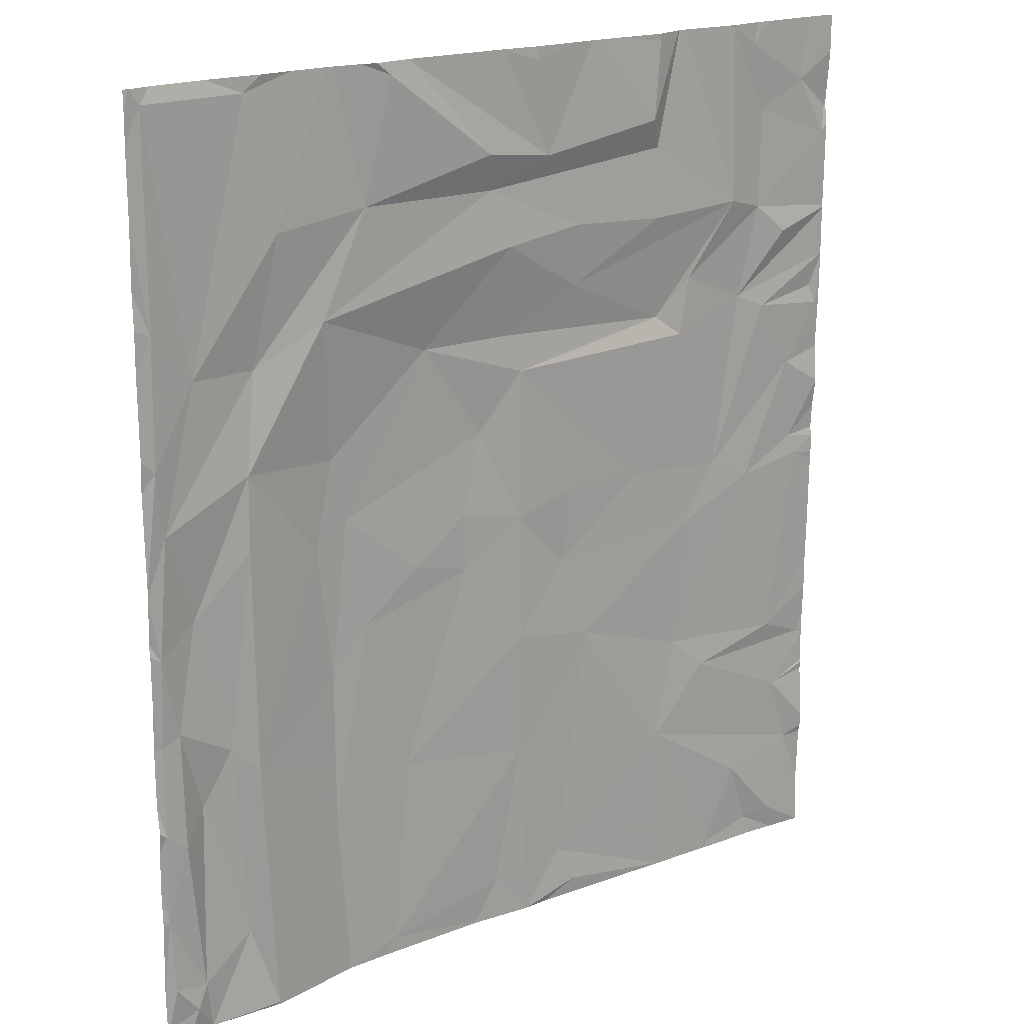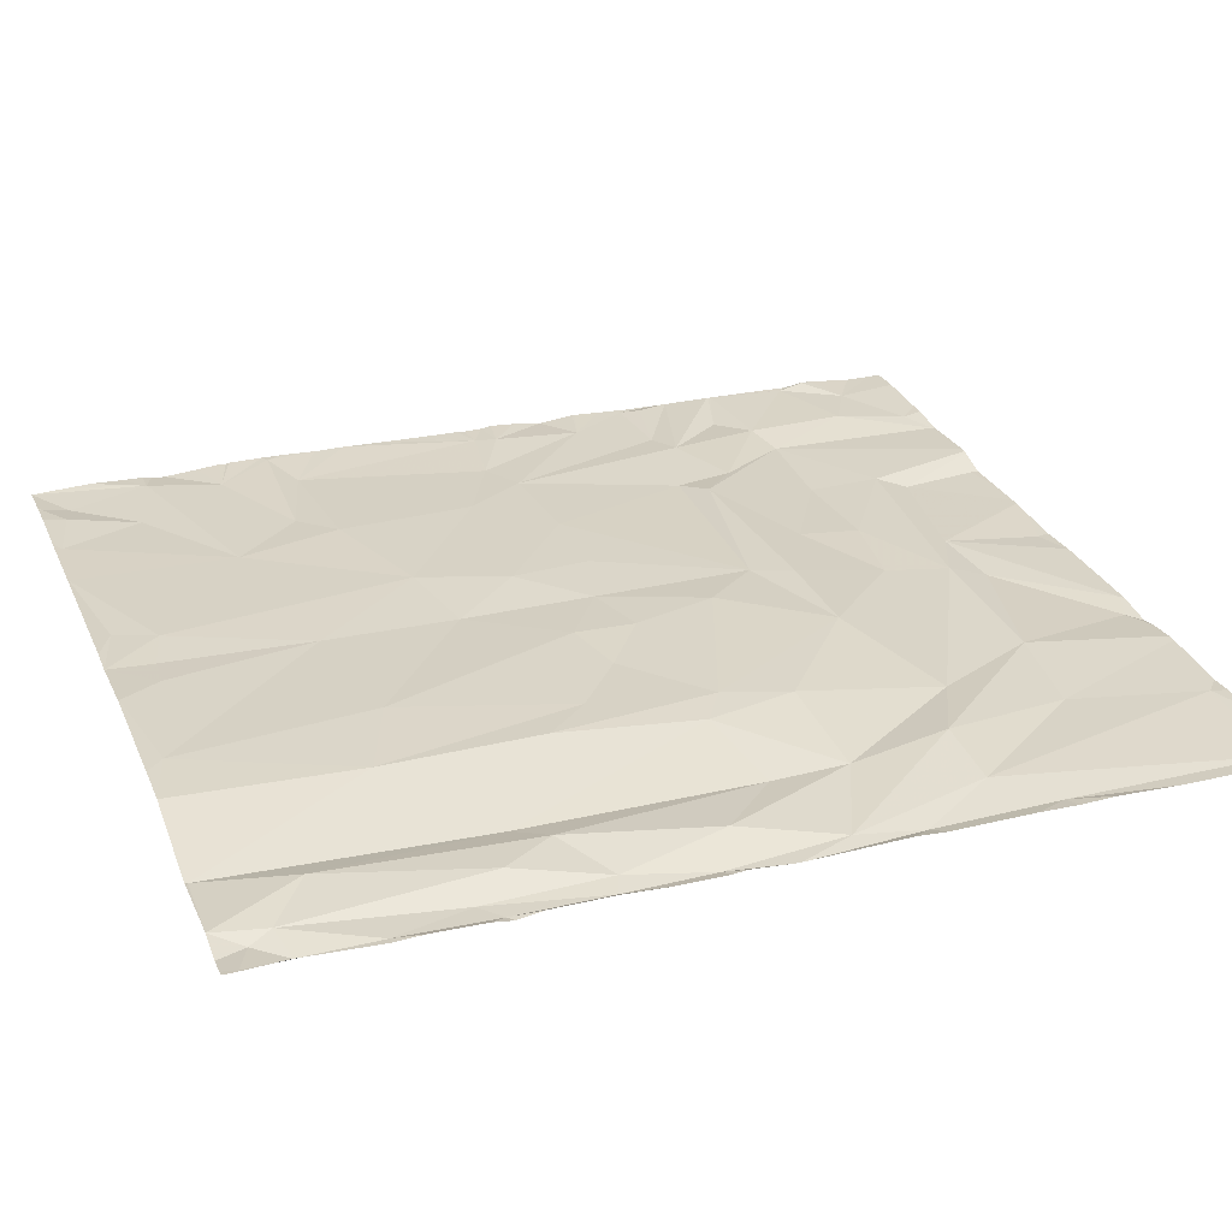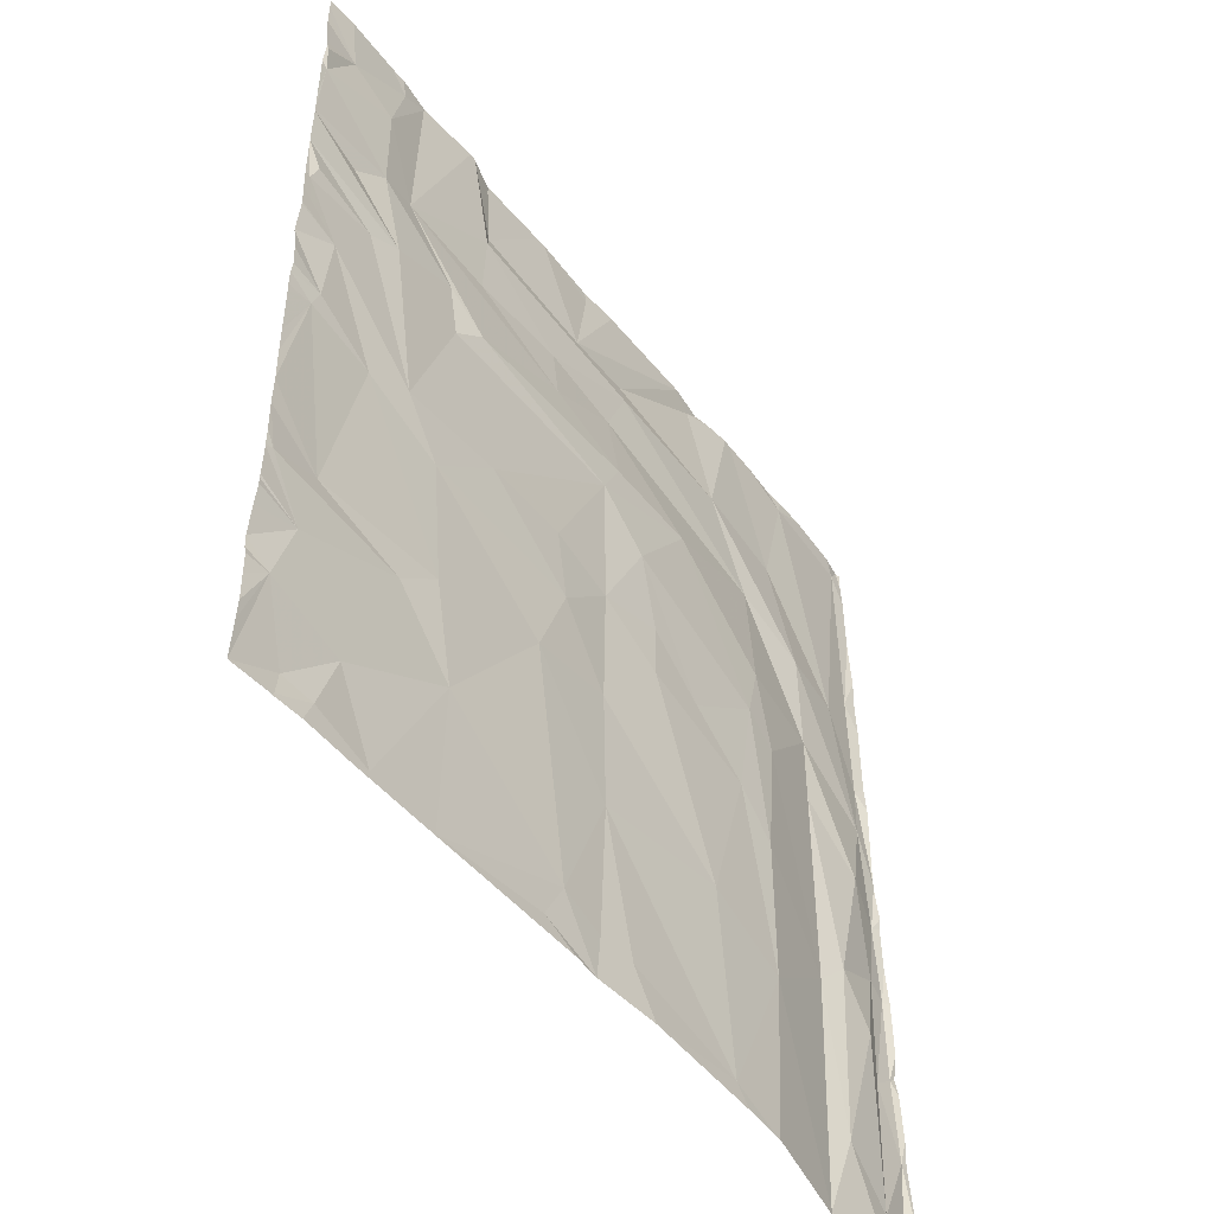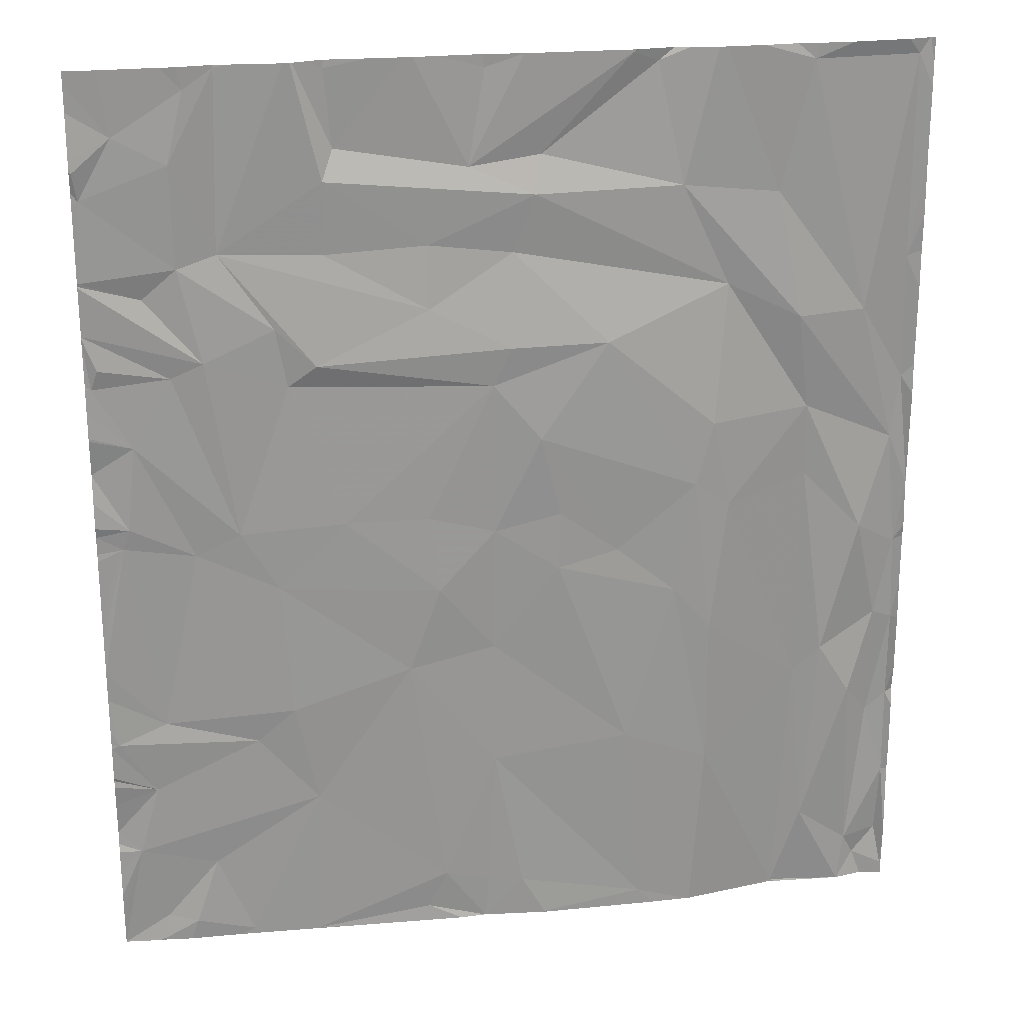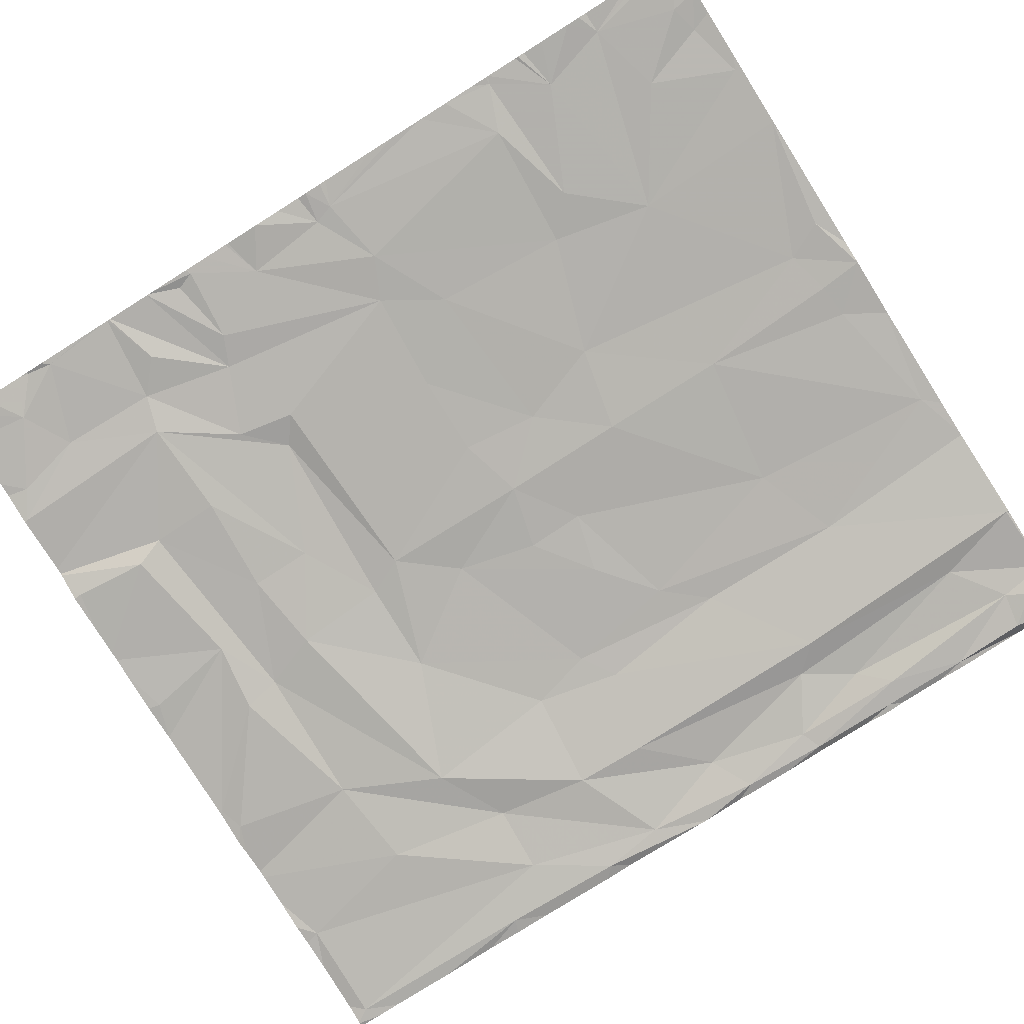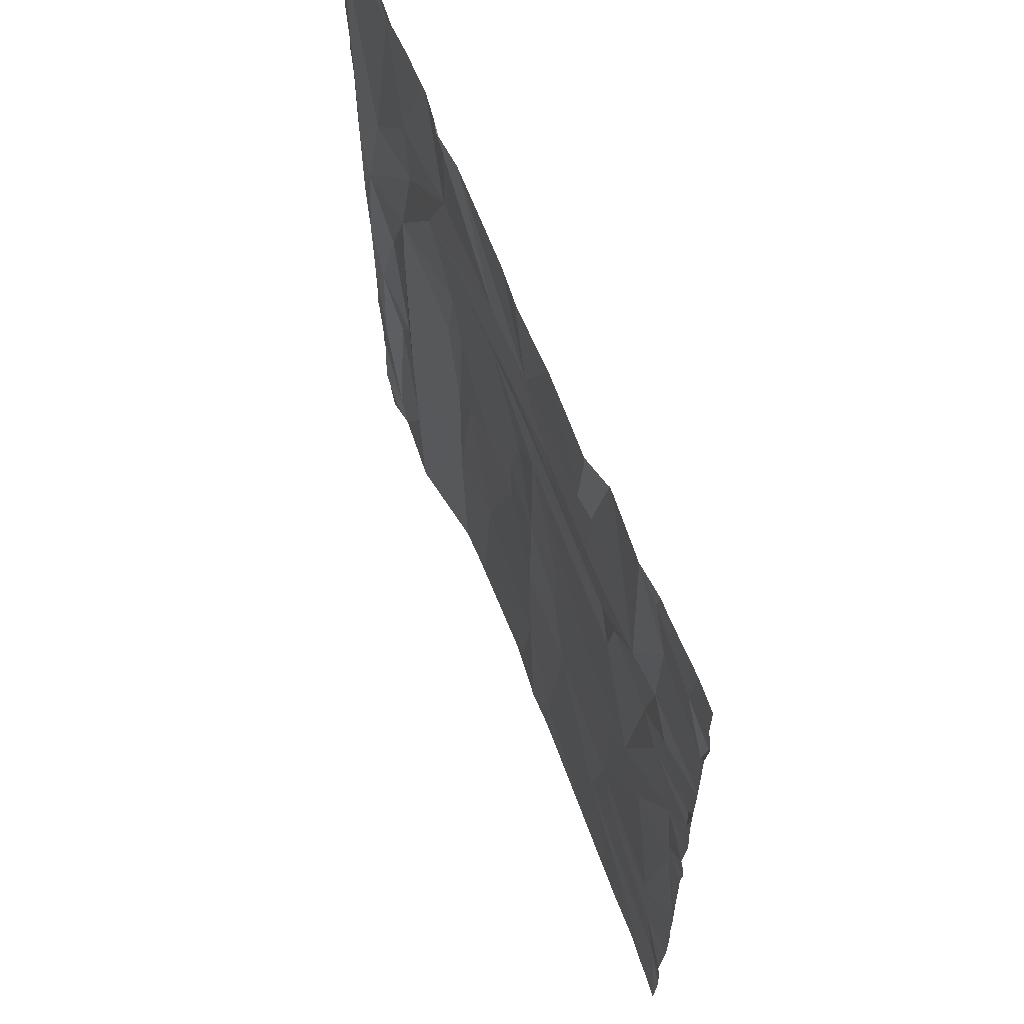
<metadata>
{"format":"obj","ext":"obj","renderer":"f3d","projection":"perspective","resolution":1024,"background":"white","views":[{"elev":19.0,"azim":145.8,"up":"+Y"},{"elev":27.3,"azim":69.5,"up":"+Z"},{"elev":-51.0,"azim":-50.8,"up":"+Y"},{"elev":23.4,"azim":-7.4,"up":"+Y"},{"elev":-78.8,"azim":-57.8,"up":"+Z"},{"elev":65.2,"azim":-109.7,"up":"+Y"}]}
</metadata>
<code>
v -35.08 -0.2843 -1.448
v -36.74 -0.1443 -1.435
v -29.19 -0.2768 -1.456
v -30.65 0.79 -1.533
v -31.75 1.083 -1.461
v -38.17 0.2229 -1.377
v -39 -0.2447 -1.421
v -29.77 0.7239 -1.488
v -26.7 0.112 -1.559
v -23 -0.2448 -2.166
v -40.03 -0.3066 -1.457
v -19.99 0.01641 -2.24
v -38.97 4.107 -1.436
v -40.03 4.278 -1.37
v -40.03 3.731 -1.425
v -39.84 5.458 -1.357
v -40.03 5.372 -1.358
v -39.4 10.69 -1.452
v -40.03 7.445 -1.384
v -38.66 5.923 -1.476
v -39.89 14.77 -1.485
v -40.03 15.89 -1.495
v -40.03 14.84 -1.485
v -39.73 15.24 -1.428
v -40.03 16.02 -1.492
v -39.02 13.27 -1.464
v -40.03 12.63 -1.522
v -39.23 11.2 -1.421
v -37.29 15.29 -1.481
v -40.03 16.07 -1.496
v -38.06 14.94 -1.535
v -40.03 16.07 -1.497
v -37.8 17.57 -1.567
v -40.03 17.35 -1.49
v -38.62 16.86 -1.628
v -39.47 2.376 -1.405
v -40.03 2.929 -1.49
v -40.03 -0.3063 -1.457
v -34.96 3.597 -1.476
v -37.61 1.883 -1.48
v -36.42 5.292 -1.482
v -35.49 6.109 -1.419
v -38.89 0.4016 -1.488
v -40.03 1.127 -1.391
v -40.03 0.6538 -1.411
v -35.73 9.446 -1.477
v -32.58 7.047 -1.479
v -37.69 10.4 -1.52
v -36.62 10.91 -1.476
v -30.48 4.321 -1.558
v -32.22 0.1157 -1.501
v -30.48 7.479 -1.606
v -30.45 10.61 -1.586
v -31.82 9.147 -1.468
v -32.05 11.06 -1.518
v -34.09 11.06 -1.482
v -40.03 11.05 -1.437
v -40.03 10.61 -1.445
v -28.88 9.564 -1.532
v -28.84 11 -1.552
v -40.03 -0.2995 -1.457
v -40.03 -0.3051 -1.457
v -40.03 6.699 -1.393
v -40.03 14.79 -1.479
v -40.03 14.2 -1.456
v -39.99 19.93 -1.433
v -40.03 20.19 -1.452
v -40.03 19.96 -1.439
v -35.34 14.59 -1.586
v -35.6 16.02 -1.581
v -34.66 15.11 -1.469
v -36.86 17.84 -1.729
v -37.85 20.02 -1.548
v -36.73 22.16 -1.752
v -37.44 21.7 -1.649
v -39.88 19.27 -1.518
v -39.08 20.69 -1.558
v -30.48 14.39 -1.593
v -29.32 13 -1.503
v -30.04 15.32 -1.554
v -31.97 16.32 -1.681
v -29.97 17.57 -1.92
v -31.98 17.84 -1.835
v -29.44 18.96 -1.855
v -34.38 19.46 -1.764
v -34.42 17.71 -1.809
v -31 19.64 -1.981
v -34.12 20.17 -1.99
v -30.6 21.92 -2.066
v -34.28 22.03 -1.954
v -29.29 19.86 -2.114
v -27.12 4.78 -1.531
v -25.03 3.963 -1.632
v -25.97 8.764 -1.618
v -25.04 7.685 -1.61
v -25.48 11.56 -1.638
v -27.41 9.94 -1.617
v -24.62 10.99 -1.716
v -22.34 1.857 -2.033
v -21.04 0.9013 -2.2
v -20.76 0.3661 -2.317
v -22.68 6.006 -2.197
v -21.24 5.42 -2.034
v -20.64 4.662 -2.366
v -20.11 2.85 -2.308
v -20.19 1.07 -2.372
v -22.03 6.686 -2.049
v -20.12 5.095 -2.377
v -22.64 11.5 -2.196
v -21.19 10.03 -2.077
v -20.62 7.507 -2.293
v -20.19 9.442 -2.407
v -20.46 12.32 -2.362
v -20.12 7.305 -2.377
v -24.76 16.54 -2.088
v -27.7 15.34 -1.637
v -25.07 13.11 -1.701
v -25.92 19.01 -2.058
v -26.56 21.93 -2.214
v -23.58 18.73 -2.221
v -27.17 22.16 -2.091
v -29.69 22.22 -2.031
v -22.67 13.29 -2.171
v -22.98 15.67 -1.998
v -21.34 15.71 -2.257
v -20.25 13.87 -2.46
v -20.31 16.94 -2.454
v -22.85 21.86 -2.231
v -20.31 21.87 -2.463
v -40.03 21.94 -1.554
v -40.03 5.446 -1.362
v -40.03 4.456 -1.385
v -40.03 5.869 -1.362
v -40.03 8.345 -1.407
v -40.03 4.535 -1.367
v -40.03 9.05 -1.418
v -40.03 19.18 -1.513
v -40.03 19.31 -1.517
v -40.03 17.91 -1.5
v -40.03 19.47 -1.52
v -40.03 13.51 -1.429
v -40.03 12.62 -1.521
v -40.03 13.58 -1.427
v -40.03 11.92 -1.431
v -40.03 17.25 -1.491
v -40.03 17.28 -1.498
v -40.03 2.594 -1.473
v -40.03 2.387 -1.426
v -40.03 1.856 -1.414
v -40.03 9.193 -1.419
v -40.03 10.42 -1.432
v -40.03 11.3 -1.393
v -40.03 21.29 -1.554
v -40.03 21.63 -1.554
v -40.03 22.22 -1.554
v -19.96 4.749 -2.302
v -19.96 5.119 -2.357
v -19.96 5.22 -2.371
v -19.96 1.048 -2.203
v -19.96 10.9 -2.395
v -19.96 17.93 -2.382
v -19.96 9.878 -2.313
v -19.96 2.859 -2.297
v -19.96 3.529 -2.267
v -19.96 0.9886 -2.204
v -19.96 -0.02409 -2.235
v -19.96 8.347 -2.342
v -19.96 7.291 -2.283
v -19.96 11.02 -2.393
v -19.96 19.4 -2.438
v -19.96 22.18 -2.46
v -19.96 11.11 -2.397
v -19.96 0.8674 -2.205
v -19.96 9.587 -2.349
v -19.96 21.65 -2.465
v -19.96 16.14 -2.382
v -19.96 17.08 -2.407
v -19.96 21.06 -2.44
v -19.96 14.16 -2.395
v -19.96 13.42 -2.347
v -19.96 5.854 -2.281
v -34.24 -0.3066 -1.451
v -35.02 -0.3066 -1.448
v -35.18 -0.3066 -1.447
v -35.07 -0.3066 -1.447
v -26.33 -0.3066 -1.568
v -39.17 -0.3066 -1.421
v -39.17 -0.3066 -1.421
v -22.9 -0.3066 -2.149
v -29.22 -0.3066 -1.457
v -19.98 -0.3066 -2.236
v -37.08 -0.3066 -1.431
v -38.97 -0.3066 -1.421
v -38.36 -0.3066 -1.392
v -39.04 -0.3066 -1.423
v -21.2 -0.3066 -2.124
v -21.2 -0.3066 -2.124
v -21.2 -0.3066 -2.124
v -30.75 -0.3066 -1.531
v -30.75 -0.3066 -1.531
v -30.75 -0.3066 -1.531
v -30.74 -0.3066 -1.531
v -23 -0.3066 -2.165
v -29.1 -0.3066 -1.459
v -25.4 -0.3066 -1.626
v -19.96 -0.3066 -2.233
v -31.37 -0.3066 -1.471
v -25.32 -0.3066 -1.63
v -24.63 -0.3066 -1.789
v -30.75 -0.3066 -1.531
v -20.09 -0.3066 -2.249
v -35.09 -0.3066 -1.447
v -20.51 -0.3066 -2.29
v -21.26 -0.3066 -2.125
v -32.25 22.22 -1.963
v -20.06 22.22 -2.485
v -20.06 22.22 -2.485
v -20.02 22.22 -2.475
v -32.48 22.22 -1.964
v -25.16 22.22 -2.114
v -39.28 22.22 -1.546
v -37.54 22.22 -1.627
v -25.84 22.22 -2.167
v -34.62 22.22 -1.851
v -34.97 22.22 -1.739
v -29.69 22.22 -2.031
v -35.02 22.22 -1.712
v -37.91 22.22 -1.622
v -29.69 22.22 -2.031
v -36.74 22.22 -1.75
v -36.77 22.22 -1.744
v -36.72 22.22 -1.753
v -36.7 22.22 -1.755
v -24.97 22.22 -2.128
v -21.94 22.22 -2.253
v -23.28 22.22 -2.249
v -22.76 22.22 -2.232
v -20.59 22.22 -2.376
v -19.96 22.22 -2.46
v -20.08 22.22 -2.485
v -26.19 22.22 -2.232
v -33.27 22.22 -1.958
v -31.7 22.22 -2.001
v -24.08 22.22 -2.17
v -30.67 22.22 -2.063
v -27.09 22.22 -2.093
v -27.04 22.22 -2.102
v -36.42 22.22 -1.743
v -29.7 22.22 -2.031
v -27.18 22.22 -2.091
v -34.27 22.22 -1.959
v -39.96 22.22 -1.551
v -35.19 22.22 -1.708
g obj_0
f 1 212 185
f 212 1 184
f 1 185 183
f 192 184 1
f 1 183 182
f 2 192 1
f 51 1 182
f 194 192 2
f 39 2 1
f 5 1 51
f 182 207 51
f 6 194 2
f 2 39 40
f 5 39 1
f 5 51 210
f 210 51 207
f 193 194 6
f 6 2 40
f 40 39 36
f 5 47 39
f 210 200 5
f 7 193 6
f 6 40 43
f 36 43 40
f 36 39 13
f 50 47 5
f 42 39 47
f 201 5 200
f 193 7 195
f 7 6 43
f 43 36 61
f 36 13 37
f 41 13 39
f 50 5 4
f 50 52 47
f 46 42 47
f 41 39 42
f 201 4 5
f 195 7 188
f 43 62 7
f 61 62 43
f 61 36 45
f 37 147 36
f 37 13 15
f 41 16 13
f 4 8 50
f 92 52 50
f 47 52 54
f 54 46 47
f 42 46 48
f 42 20 41
f 8 4 201
f 188 7 187
f 62 38 7
f 36 44 45
f 148 36 147
f 13 14 15
f 41 20 16
f 16 17 13
f 9 50 8
f 92 59 52
f 50 9 92
f 52 53 54
f 46 54 56
f 46 49 48
f 42 48 20
f 201 199 8
f 187 7 11
f 7 38 11
f 44 36 149
f 148 149 36
f 14 13 132
f 20 63 16
f 17 135 13
f 17 16 131
f 8 3 9
f 94 59 92
f 59 53 52
f 92 9 93
f 54 53 55
f 56 49 46
f 55 56 54
f 48 49 26
f 20 48 18
f 8 199 3
f 132 13 135
f 19 63 20
f 63 133 16
f 131 16 133
f 3 204 9
f 93 94 92
f 59 94 97
f 53 59 60
f 208 93 9
f 55 53 78
f 56 69 49
f 55 78 56
f 31 26 49
f 28 48 26
f 48 28 18
f 18 19 20
f 199 202 3
f 204 3 190
f 204 186 9
f 94 93 95
f 97 94 96
f 60 59 97
f 53 60 79
f 209 93 208
f 208 9 205
f 79 78 53
f 69 29 49
f 69 56 78
f 31 49 29
f 31 21 26
f 26 27 28
f 57 18 28
f 19 18 134
f 3 202 190
f 9 186 205
f 96 94 95
f 93 102 95
f 79 97 96
f 97 79 60
f 209 10 93
f 116 78 79
f 29 69 70
f 71 69 78
f 29 30 31
f 21 31 24
f 26 21 65
f 27 142 28
f 27 26 141
f 57 28 152
f 18 57 58
f 134 18 136
f 96 95 98
f 95 102 98
f 93 10 102
f 79 96 116
f 203 10 209
f 78 116 80
f 71 70 69
f 70 33 29
f 71 78 80
f 30 32 31
f 30 29 145
f 21 24 25
f 31 32 24
f 65 143 26
f 21 64 65
f 144 28 142
f 143 141 26
f 152 28 144
f 58 151 18
f 150 136 18
f 117 96 98
f 109 98 102
f 10 99 102
f 116 96 117
f 189 10 203
f 80 116 82
f 70 71 72
f 33 70 72
f 35 29 33
f 71 80 81
f 145 29 35
f 25 22 21
f 32 25 24
f 64 21 23
f 150 18 151
f 117 98 123
f 123 98 109
f 109 102 107
f 102 99 107
f 99 10 214
f 115 116 117
f 214 10 189
f 116 115 82
f 80 82 81
f 71 81 72
f 72 73 33
f 33 34 35
f 145 35 146
f 21 22 23
f 115 117 123
f 123 109 110
f 110 109 107
f 103 107 99
f 214 196 99
f 115 84 82
f 83 81 82
f 72 81 86
f 73 72 74
f 33 73 76
f 34 146 35
f 34 33 76
f 124 115 123
f 113 123 110
f 111 110 107
f 103 99 100
f 103 111 107
f 99 196 100
f 83 82 84
f 115 118 84
f 81 83 86
f 72 86 85
f 74 72 253
f 74 75 73
f 77 76 73
f 34 76 139
f 113 124 123
f 118 115 124
f 110 112 113
f 111 112 110
f 104 103 100
f 103 104 111
f 196 197 100
f 84 85 83
f 91 84 118
f 85 86 83
f 85 227 72
f 227 253 72
f 253 248 74
f 73 75 77
f 74 231 75
f 76 77 66
f 139 76 137
f 124 113 125
f 120 118 124
f 112 160 113
f 112 111 114
f 100 105 104
f 104 114 111
f 198 100 197
f 85 84 87
f 91 118 119
f 87 84 91
f 225 227 85
f 74 248 233
f 221 77 75
f 231 222 75
f 74 230 231
f 76 66 68
f 67 66 77
f 137 76 138
f 120 124 125
f 126 125 113
f 220 118 120
f 160 112 162
f 160 169 113
f 114 167 112
f 105 108 104
f 105 100 106
f 104 108 114
f 198 101 100
f 87 88 85
f 119 121 91
f 119 118 220
f 91 121 87
f 88 225 85
f 232 74 233
f 221 75 228
f 77 221 130
f 228 75 222
f 230 74 232
f 68 140 76
f 66 67 68
f 67 77 153
f 138 76 140
f 125 128 120
f 125 126 127
f 113 169 126
f 220 120 234
f 112 174 162
f 167 174 112
f 167 114 168
f 105 164 108
f 159 105 106
f 101 106 100
f 108 181 114
f 213 101 198
f 219 88 87
f 119 241 121
f 220 223 119
f 87 121 122
f 224 225 88
f 221 252 130
f 130 154 77
f 153 77 154
f 234 120 128
f 129 128 125
f 127 129 125
f 127 126 179
f 169 172 126
f 181 168 114
f 164 156 108
f 105 163 164
f 105 159 163
f 159 106 165
f 12 106 101
f 181 108 158
f 211 101 213
f 219 87 215
f 242 88 219
f 241 119 223
f 241 247 121
f 122 121 250
f 87 122 89
f 88 90 224
f 155 130 252
f 234 128 244
f 129 238 128
f 178 129 127
f 126 180 179
f 179 176 127
f 180 126 172
f 157 108 156
f 173 165 106
f 211 12 101
f 12 173 106
f 158 108 157
f 243 215 87
f 242 90 88
f 121 247 246
f 121 246 250
f 250 229 122
f 87 89 243
f 89 122 249
f 90 251 224
f 128 236 244
f 238 235 128
f 129 240 238
f 178 127 170
f 129 178 216
f 127 176 177
f 12 211 191
f 12 166 173
f 90 242 251
f 122 229 226
f 243 89 245
f 249 245 89
f 249 122 226
f 236 128 237
f 237 128 235
f 216 240 129
f 127 161 170
f 217 216 178
f 127 177 161
f 206 12 191
f 206 166 12
f 178 175 217
f 218 217 175
f 171 218 175
f 218 171 239

</code>
